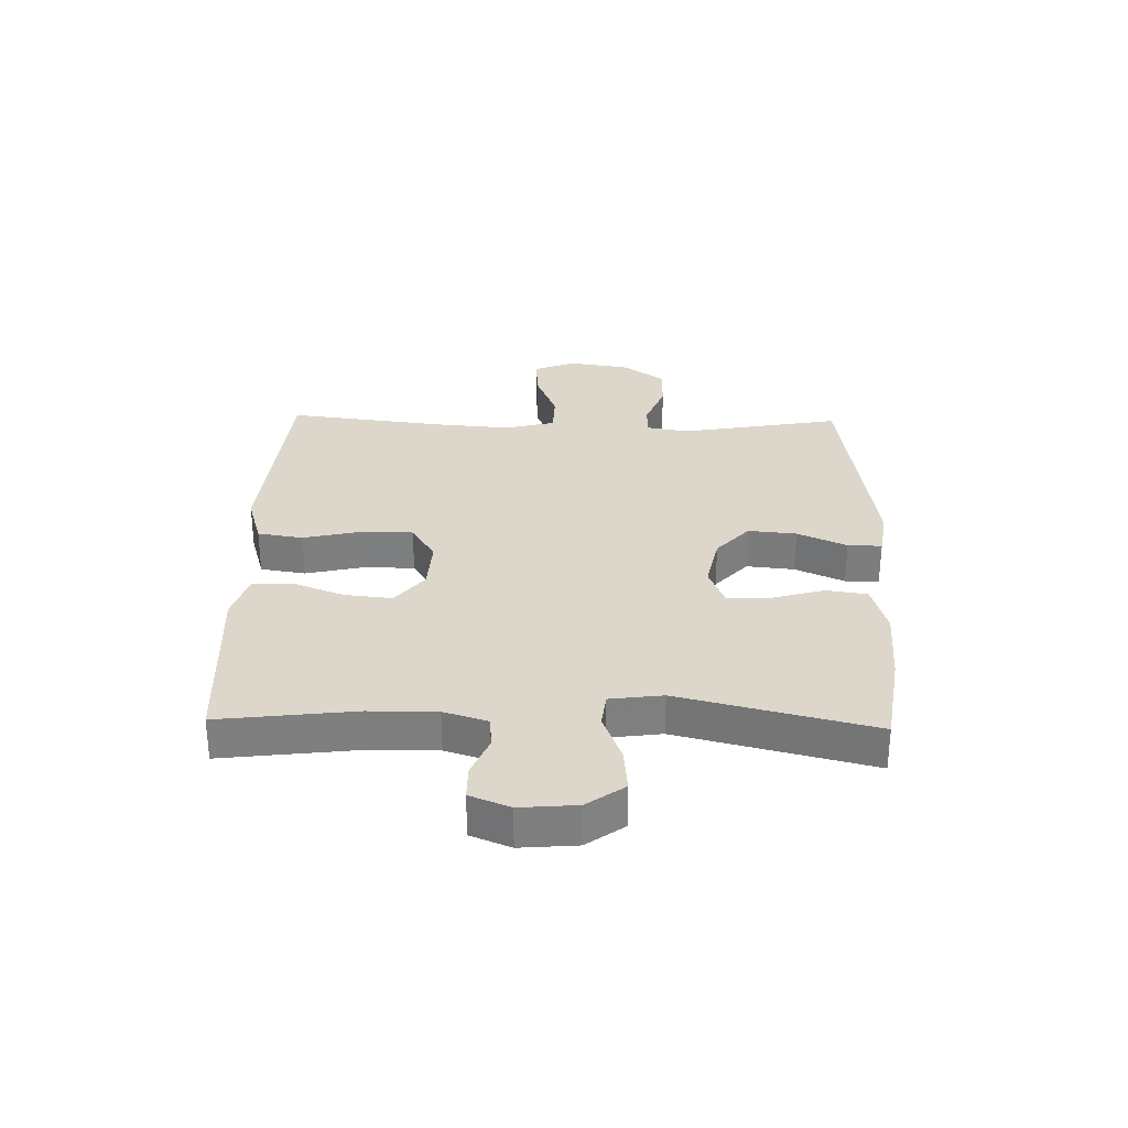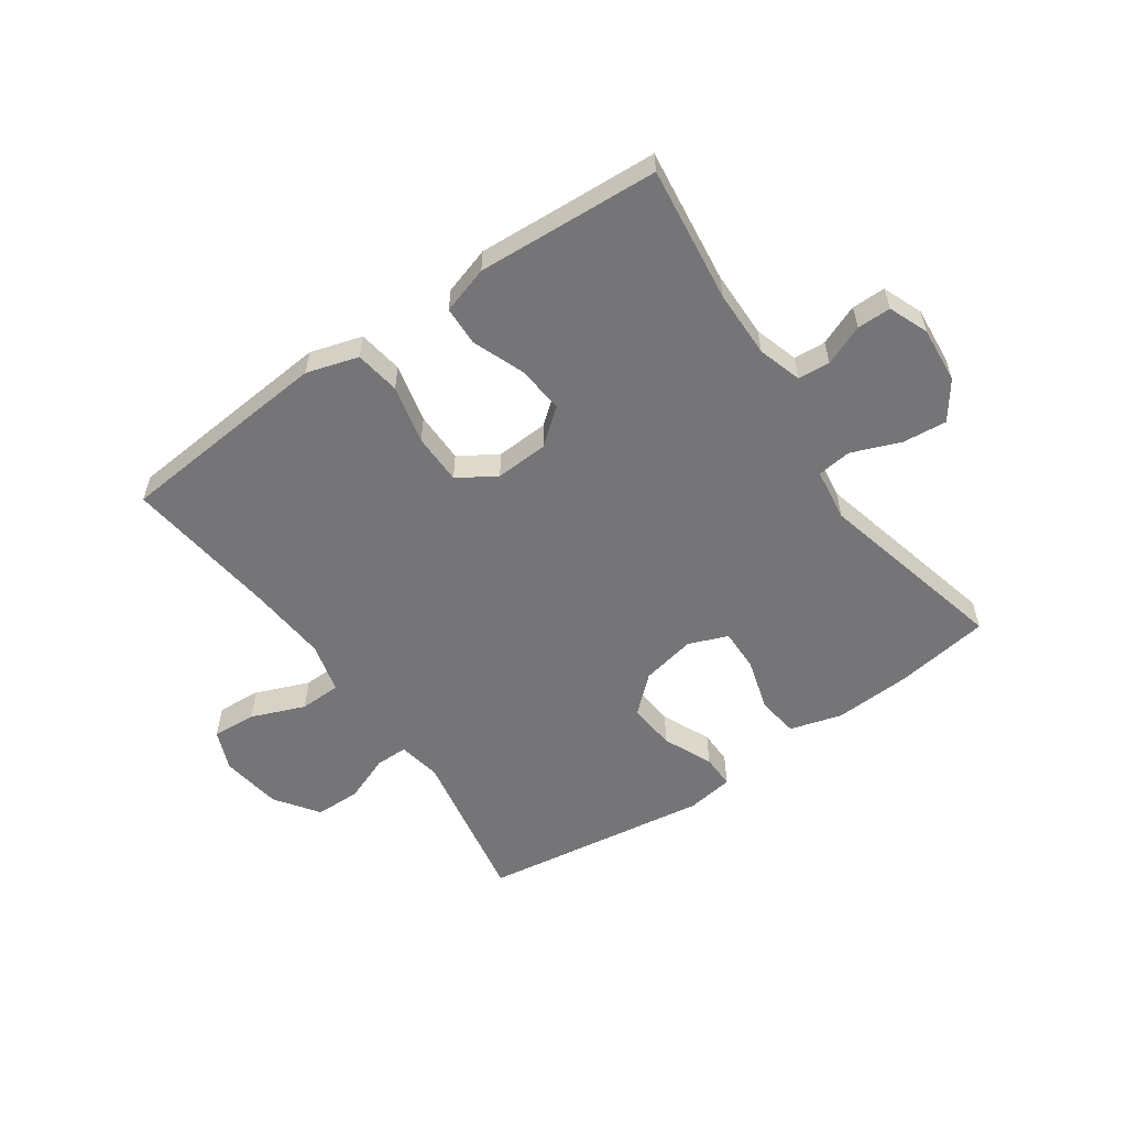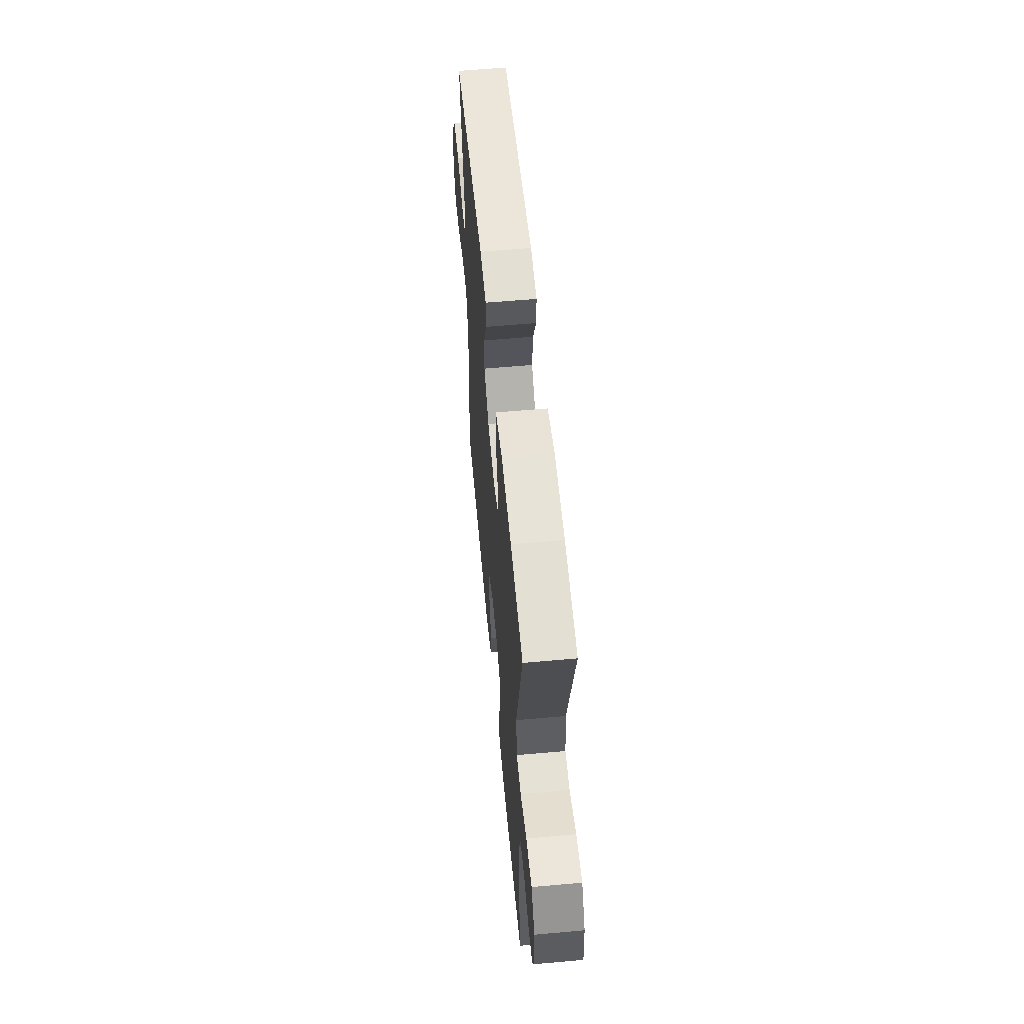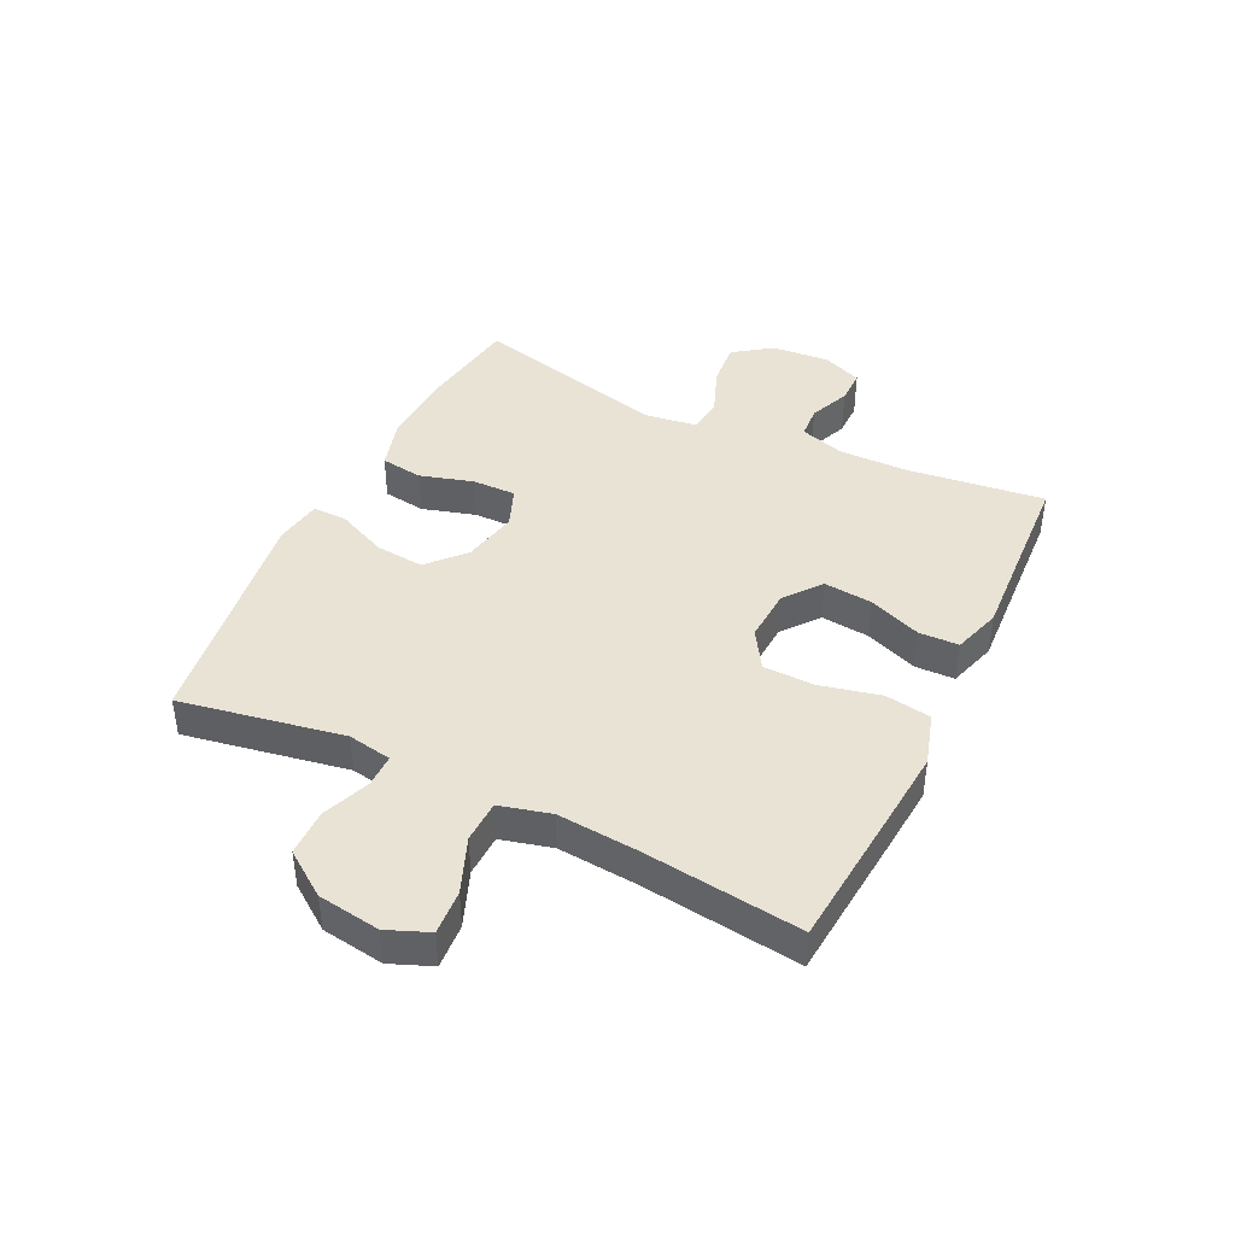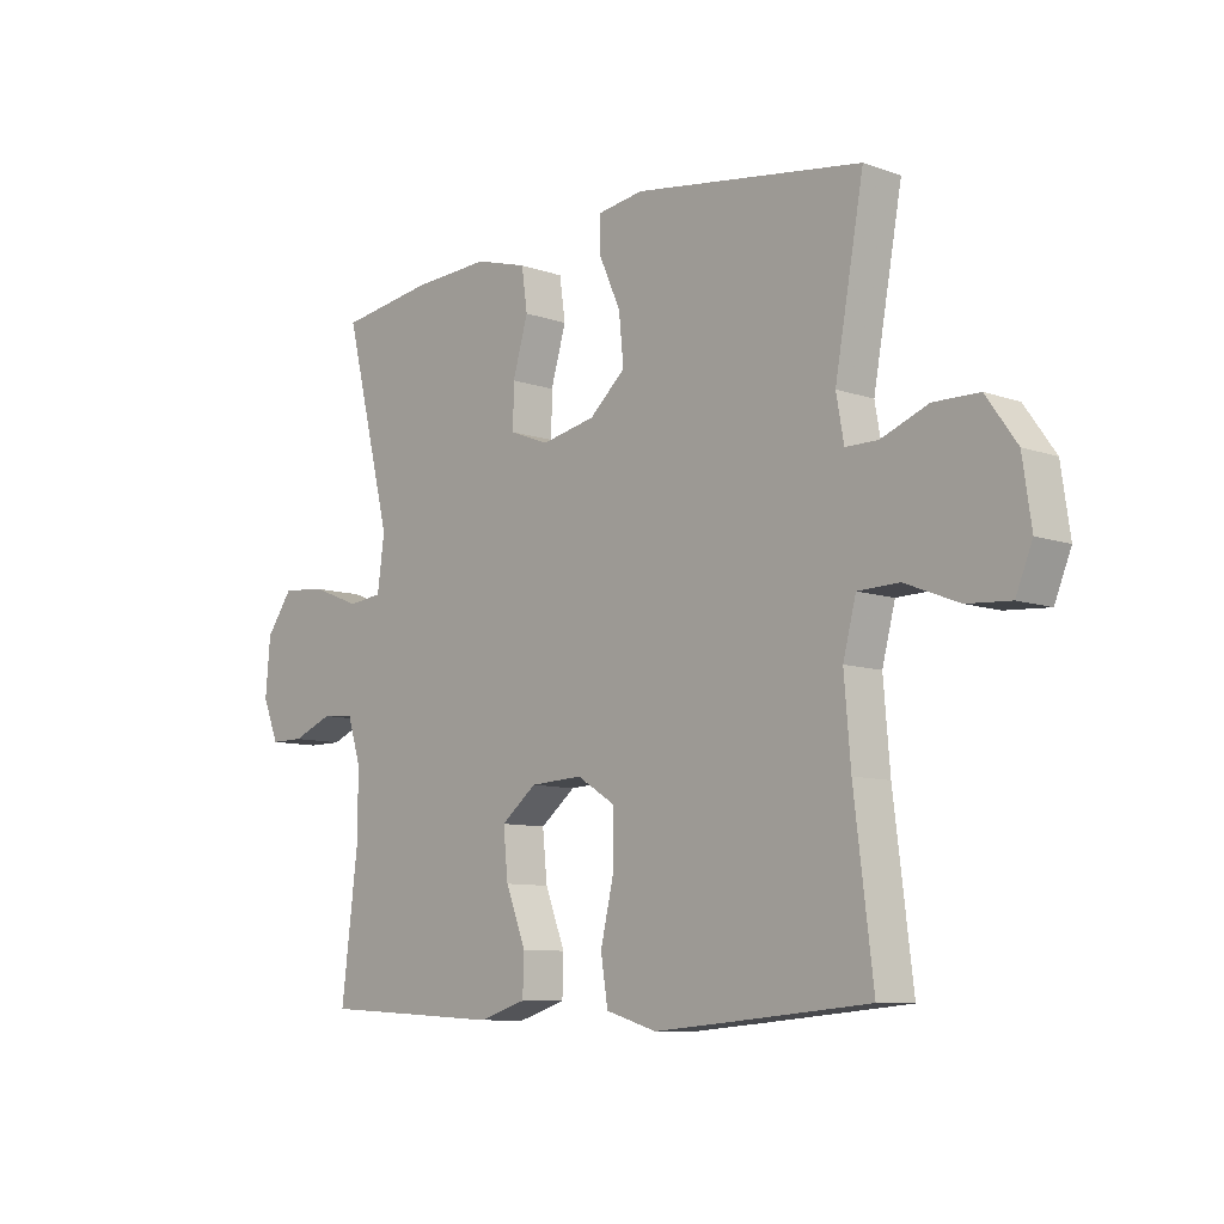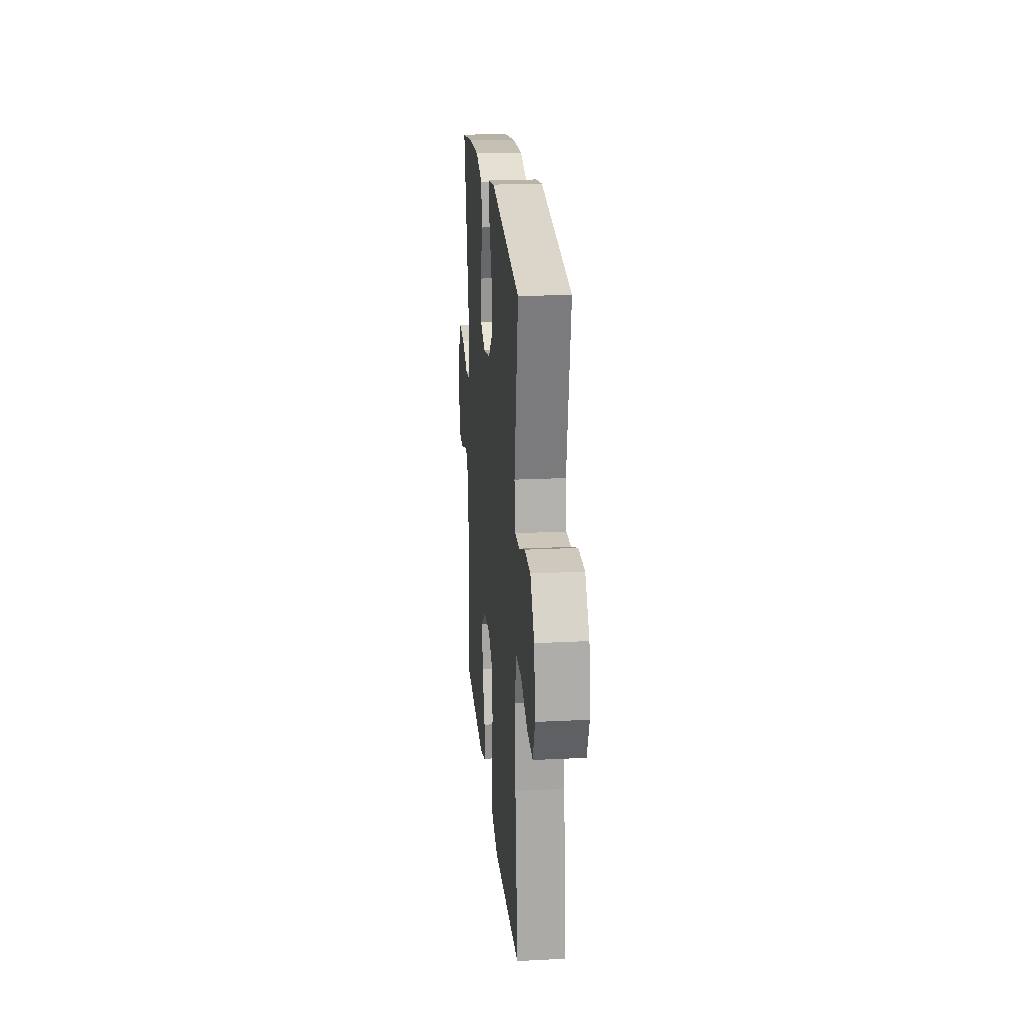
<metadata>
{"format":"obj","ext":"obj","renderer":"f3d","projection":"perspective","resolution":1024,"background":"white","views":[{"elev":30.5,"azim":-88.6,"up":"+Y"},{"elev":-56.6,"azim":-145.3,"up":"+Y"},{"elev":58.5,"azim":-95.3,"up":"+Z"},{"elev":42.2,"azim":115.9,"up":"+Y"},{"elev":-9.0,"azim":46.9,"up":"+Z"},{"elev":21.5,"azim":84.9,"up":"+Z"}]}
</metadata>
<code>
v 0.5 0.07 -0.5
v 0.265 0.07 -0.521
v 0.137 0.07 -0.532
v 0.05 0.07 -0.506
v 0.038 0.07 -0.43
v 0.061 0.07 -0.331
v 0.06 0.07 -0.245
v -0.004 0.07 -0.205
v -0.093 0.07 -0.21
v -0.153 0.07 -0.258
v -0.145 0.07 -0.338
v -0.111 0.07 -0.426
v -0.113 0.07 -0.492
v -0.193 0.07 -0.517
v -0.316 0.07 -0.51
v -0.5 0.07 -0.5
v -0.472 0.07 -0.271
v -0.471 0.07 -0.157
v -0.494 0.07 -0.083
v -0.548 0.07 -0.079
v -0.616 0.07 -0.107
v -0.673 0.07 -0.107
v -0.7 0.07 -0.04
v -0.692 0.07 0.055
v -0.647 0.07 0.118
v -0.572 0.07 0.111
v -0.49 0.07 0.079
v -0.432 0.07 0.086
v -0.42 0.07 0.175
v -0.5 0.07 0.5
v -0.34 0.07 0.524
v -0.21 0.07 0.531
v -0.122 0.07 0.506
v -0.112 0.07 0.436
v -0.138 0.07 0.347
v -0.139 0.07 0.275
v -0.073 0.07 0.249
v 0.019 0.07 0.268
v 0.08 0.07 0.323
v 0.072 0.07 0.404
v 0.035 0.07 0.487
v 0.034 0.07 0.544
v 0.113 0.07 0.556
v 0.5 0.07 0.5
v 0.451 0.07 0.229
v 0.464 0.07 0.156
v 0.519 0.07 0.156
v 0.598 0.07 0.187
v 0.675 0.07 0.186
v 0.727 0.07 0.113
v 0.742 0.07 0.01
v 0.714 0.07 -0.059
v 0.64 0.07 -0.054
v 0.549 0.07 -0.018
v 0.479 0.07 -0.02
v 0.457 0.07 -0.105
v 0.468 0.07 -0.238
v 0.5 0 -0.5
v 0.265 0 -0.521
v 0.137 0 -0.532
v 0.05 0 -0.506
v 0.038 0 -0.43
v 0.061 0 -0.331
v 0.06 0 -0.245
v -0.004 0 -0.205
v -0.093 0 -0.21
v -0.153 0 -0.258
v -0.145 0 -0.338
v -0.111 0 -0.426
v -0.113 0 -0.492
v -0.193 0 -0.517
v -0.316 0 -0.51
v -0.5 0 -0.5
v -0.472 0 -0.271
v -0.471 0 -0.157
v -0.494 0 -0.083
v -0.548 0 -0.079
v -0.616 0 -0.107
v -0.673 0 -0.107
v -0.7 0 -0.04
v -0.692 0 0.055
v -0.647 0 0.118
v -0.572 0 0.111
v -0.49 0 0.079
v -0.432 0 0.086
v -0.42 0 0.175
v -0.5 0 0.5
v -0.34 0 0.524
v -0.21 0 0.531
v -0.122 0 0.506
v -0.112 0 0.436
v -0.138 0 0.347
v -0.139 0 0.275
v -0.073 0 0.249
v 0.019 0 0.268
v 0.08 0 0.323
v 0.072 0 0.404
v 0.035 0 0.487
v 0.034 0 0.544
v 0.113 0 0.556
v 0.5 0 0.5
v 0.451 0 0.229
v 0.464 0 0.156
v 0.519 0 0.156
v 0.598 0 0.187
v 0.675 0 0.186
v 0.727 0 0.113
v 0.742 0 0.01
v 0.714 0 -0.059
v 0.64 0 -0.054
v 0.549 0 -0.018
v 0.479 0 -0.02
v 0.457 0 -0.105
v 0.468 0 -0.238
f 52 53 54
f 51 52 54
f 50 51 54
f 49 50 54
f 48 49 54
f 47 48 54
f 46 47 54 55
f 45 46 55 56
f 43 44 45
f 42 43 45
f 41 42 45
f 40 41 45
f 39 40 45 56
f 33 34 35
f 32 33 35
f 31 32 35
f 30 31 35
f 29 30 35
f 28 29 35 36
f 25 26 27
f 24 25 27
f 23 24 27
f 22 23 27
f 21 22 27
f 20 21 27
f 19 20 27 28
f 28 36 37
f 19 28 37
f 18 19 37
f 15 16 17
f 15 17 18
f 14 15 18
f 13 14 18
f 12 13 18
f 11 12 18
f 4 5 6
f 3 4 6
f 2 3 6
f 1 2 6
f 57 1 6
f 57 6 7
f 57 7 8
f 56 57 8
f 39 56 8
f 38 39 8
f 37 38 8 9
f 18 37 9 10
f 10 11 18
f 111 110 109
f 111 109 108
f 111 108 107
f 111 107 106
f 111 106 105
f 111 105 104
f 112 111 104 103
f 113 112 103 102
f 102 101 100
f 102 100 99
f 102 99 98
f 102 98 97
f 113 102 97 96
f 92 91 90
f 92 90 89
f 92 89 88
f 92 88 87
f 92 87 86
f 93 92 86 85
f 84 83 82
f 84 82 81
f 84 81 80
f 84 80 79
f 84 79 78
f 84 78 77
f 85 84 77 76
f 94 93 85
f 94 85 76
f 94 76 75
f 74 73 72
f 75 74 72
f 75 72 71
f 75 71 70
f 75 70 69
f 75 69 68
f 63 62 61
f 63 61 60
f 63 60 59
f 63 59 58
f 63 58 114
f 64 63 114
f 65 64 114
f 65 114 113
f 65 113 96
f 65 96 95
f 66 65 95 94
f 67 66 94 75
f 75 68 67
f 1 58 59 2
f 2 59 60 3
f 3 60 61 4
f 4 61 62 5
f 5 62 63 6
f 6 63 64 7
f 7 64 65 8
f 8 65 66 9
f 9 66 67 10
f 10 67 68 11
f 11 68 69 12
f 12 69 70 13
f 13 70 71 14
f 14 71 72 15
f 15 72 73 16
f 16 73 74 17
f 17 74 75 18
f 18 75 76 19
f 19 76 77 20
f 20 77 78 21
f 21 78 79 22
f 22 79 80 23
f 23 80 81 24
f 24 81 82 25
f 25 82 83 26
f 26 83 84 27
f 27 84 85 28
f 28 85 86 29
f 29 86 87 30
f 30 87 88 31
f 31 88 89 32
f 32 89 90 33
f 33 90 91 34
f 34 91 92 35
f 35 92 93 36
f 36 93 94 37
f 37 94 95 38
f 38 95 96 39
f 39 96 97 40
f 40 97 98 41
f 41 98 99 42
f 42 99 100 43
f 43 100 101 44
f 44 101 102 45
f 45 102 103 46
f 46 103 104 47
f 47 104 105 48
f 48 105 106 49
f 49 106 107 50
f 50 107 108 51
f 51 108 109 52
f 52 109 110 53
f 53 110 111 54
f 54 111 112 55
f 55 112 113 56
f 56 113 114 57
f 57 114 58 1

</code>
